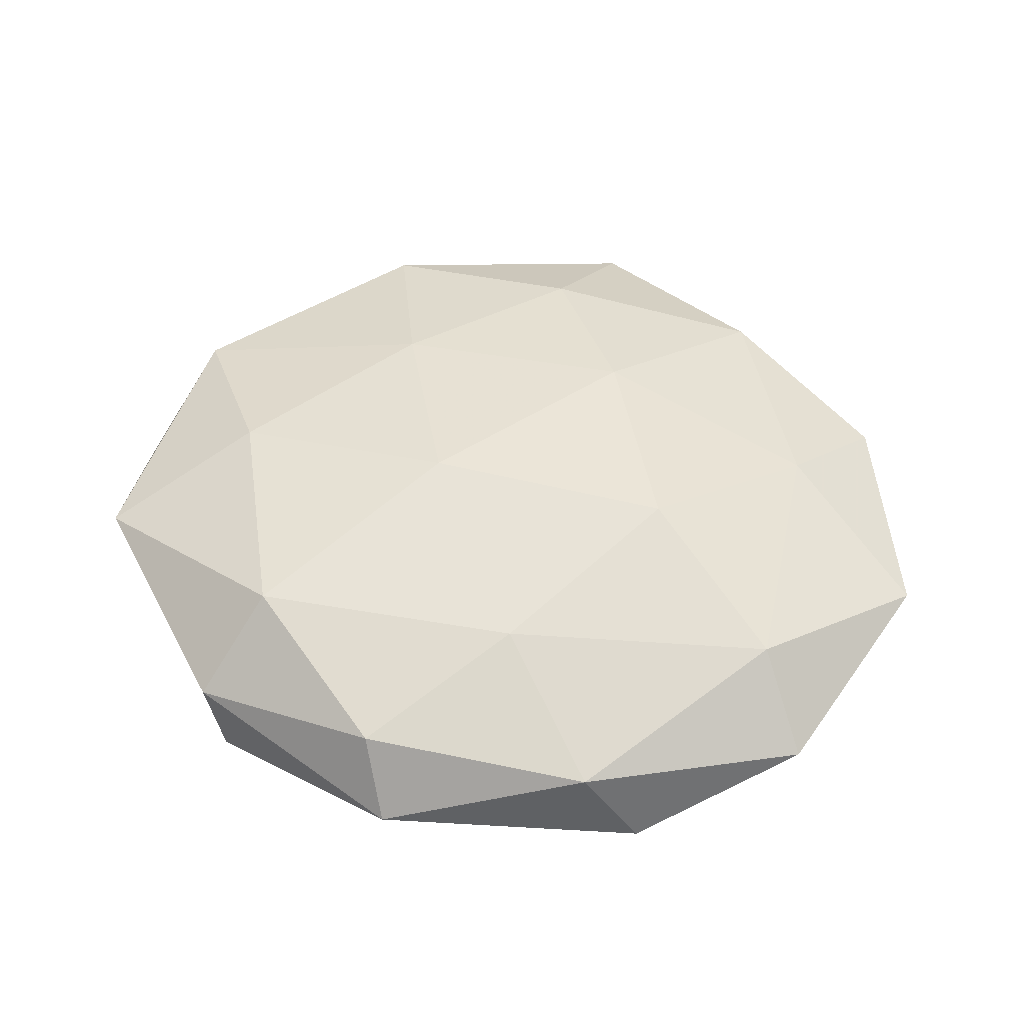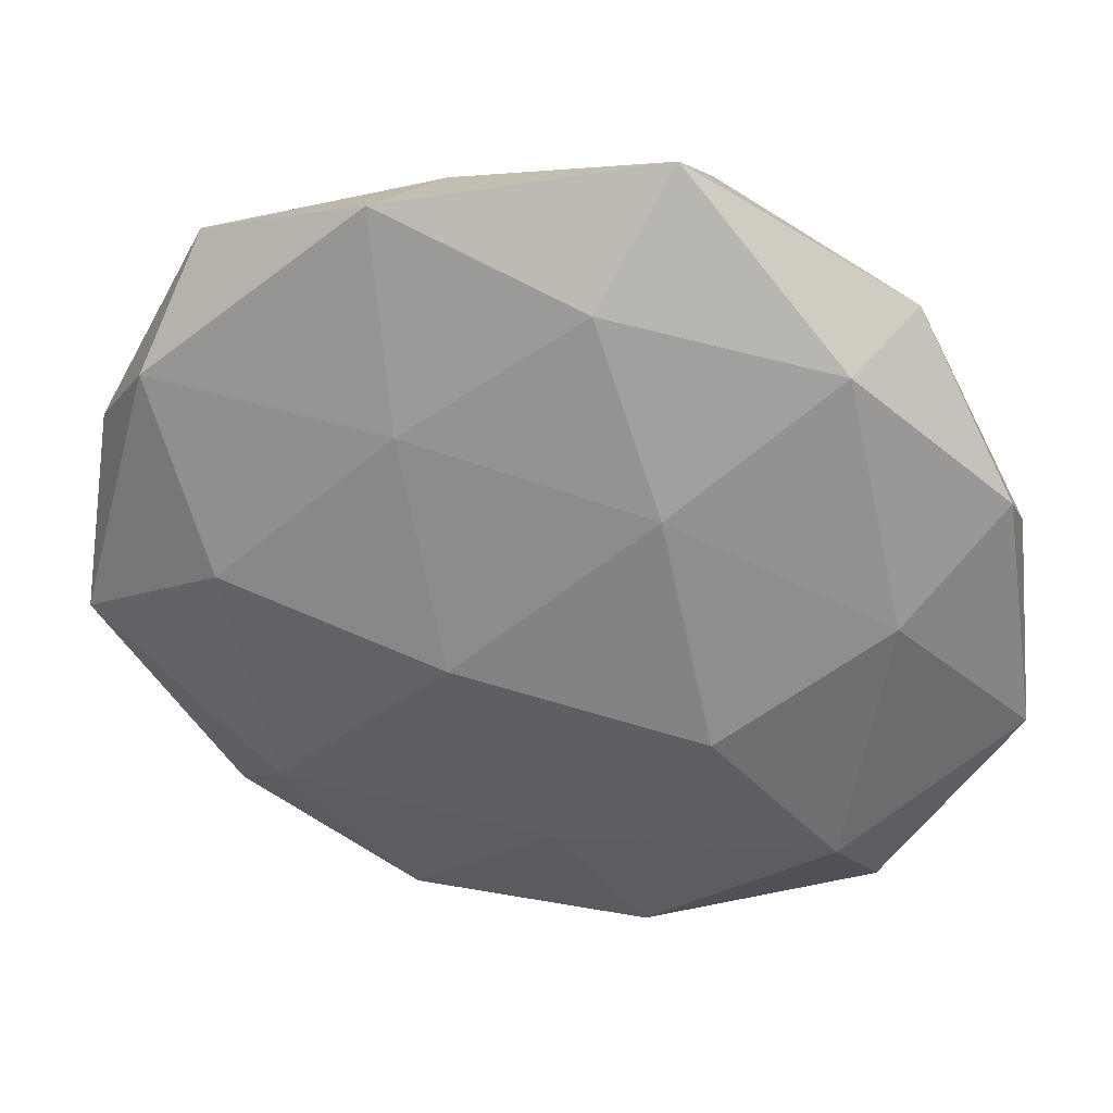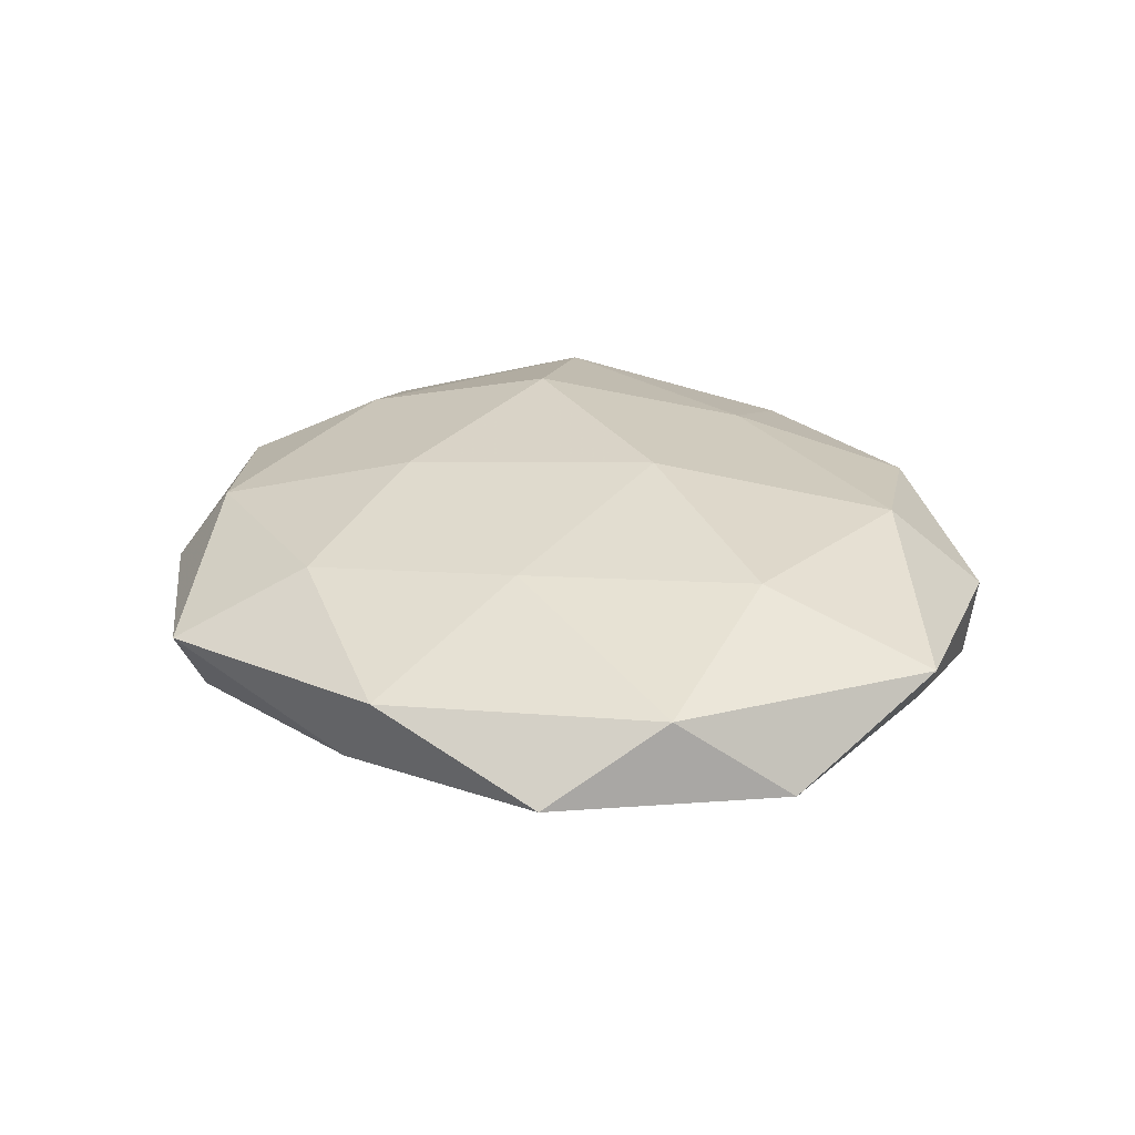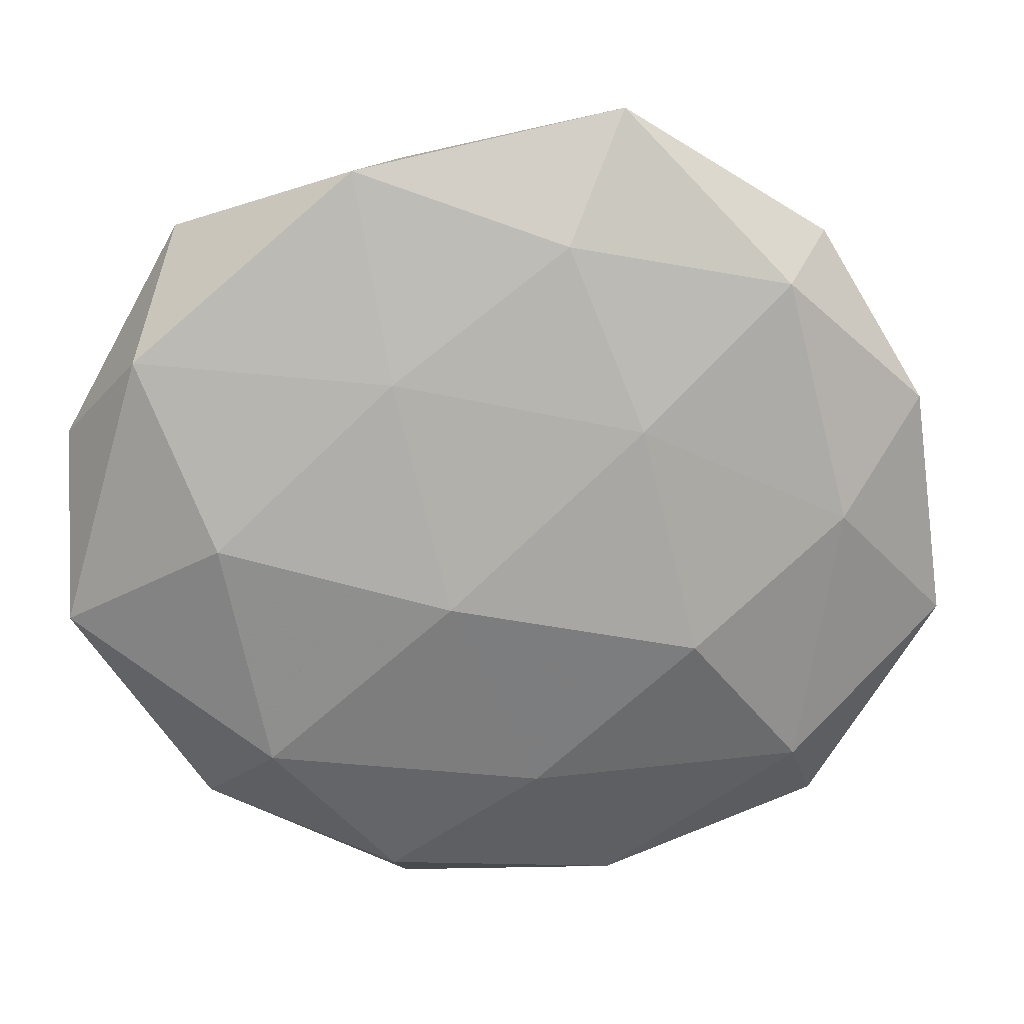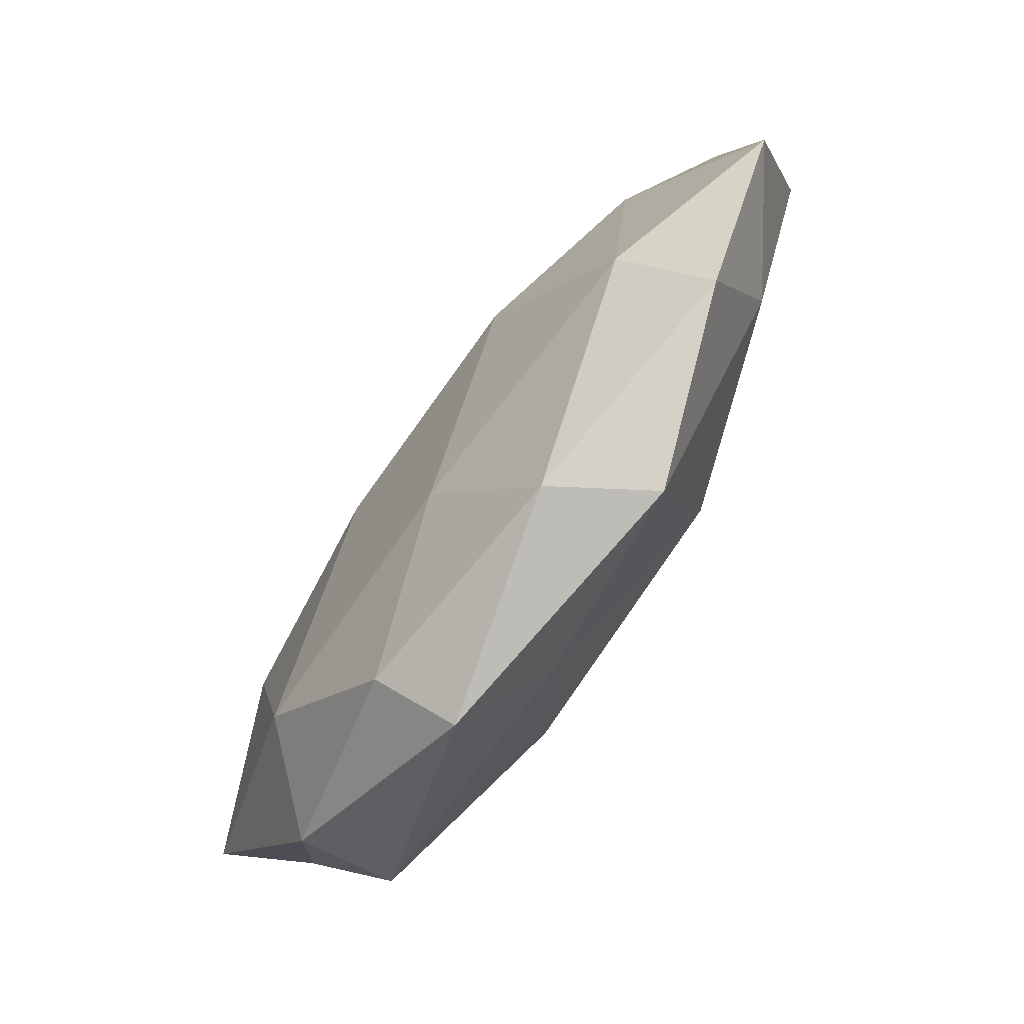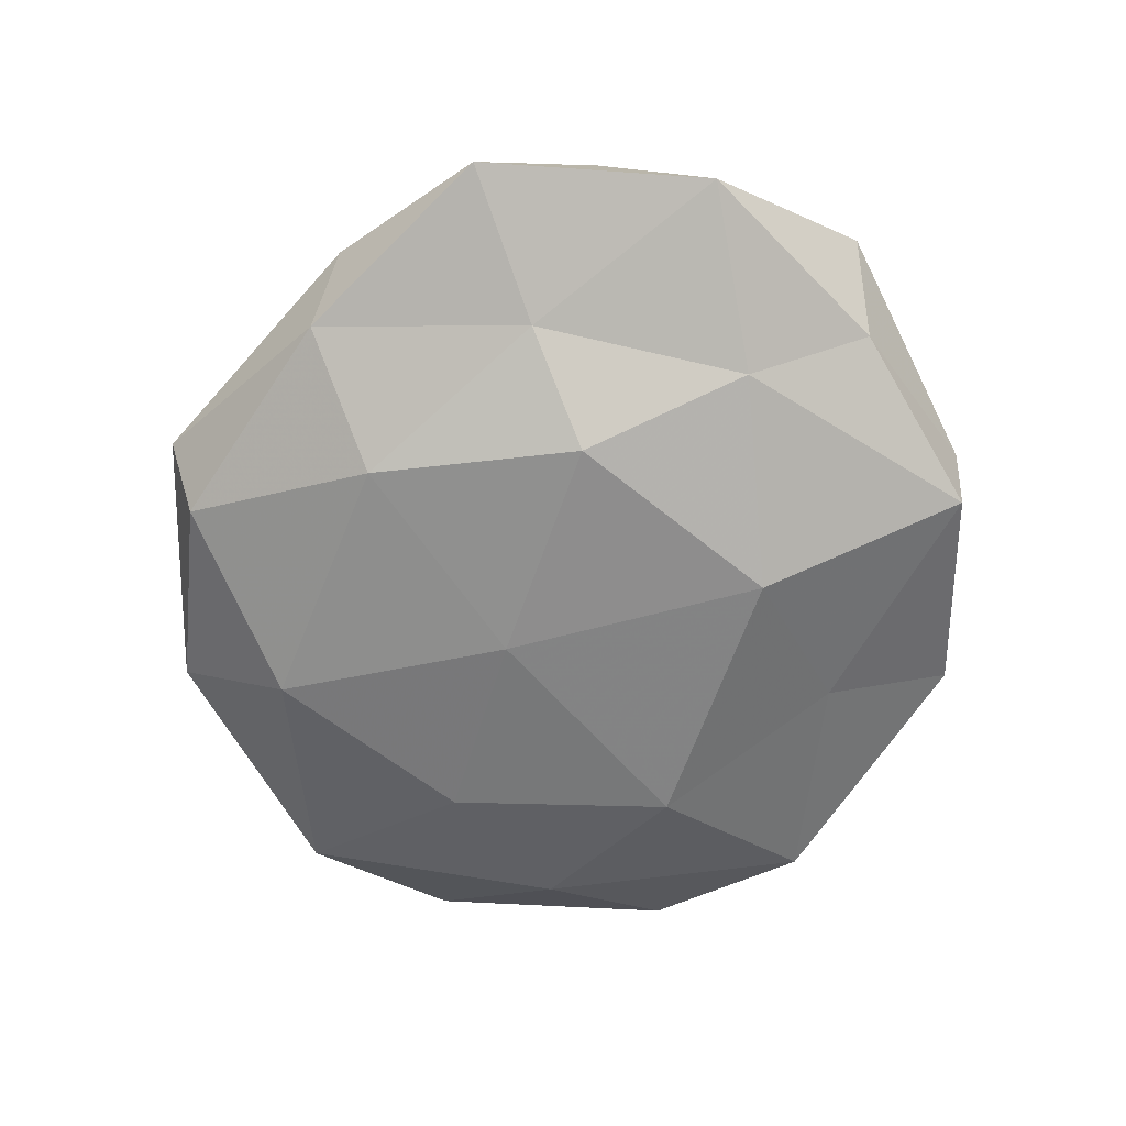
<metadata>
{"format":"obj","ext":"obj","renderer":"f3d","projection":"perspective","resolution":1024,"background":"white","views":[{"elev":49.3,"azim":3.2,"up":"+Z"},{"elev":32.2,"azim":9.3,"up":"+Y"},{"elev":27.3,"azim":-130.0,"up":"+Z"},{"elev":20.5,"azim":-7.8,"up":"+Y"},{"elev":-78.7,"azim":54.9,"up":"+Y"},{"elev":-64.9,"azim":-122.0,"up":"+Z"}]}
</metadata>
<code>
v -0.04776 -0.01317 -0.003643
v 0.03911 0.03612 -0.002132
v -0.03705 0.003228 0.01294
v -0.03927 -0.0336 0.001624
v 0.03259 0.03217 0.008139
v 0.01889 -0.04741 -0.006123
v 0.01308 0.05277 0.002127
v -0.01276 0.0461 -0.004865
v -0.0543 0.01381 -0.003308
v -0.002849 0.03154 -0.01289
v 0.001347 -0.02961 0.01221
v -0.006496 -0.03494 -0.009932
v 0.0296 0.02575 -0.01192
v 0.01371 0.0164 0.01451
v 0.03972 0.003022 0.01095
v -0.009755 -0.004307 0.01653
v -0.0169 -0.01693 -0.01672
v 0.05503 -0.01299 0.002988
v -0.03752 -0.001455 -0.01039
v 0.02018 -0.01096 0.01662
v -0.03152 -0.02478 0.01165
v -0.04019 0.03946 -0.001679
v -0.02032 0.01158 -0.016
v 0.01188 -0.04692 0.004642
v -0.0159 0.02276 0.01216
v -0.05523 -0.007288 0.005455
v -0.01634 -0.04315 0.006595
v 0.05249 0.008456 -0.005767
v 0.03214 -0.001631 -0.01213
v -0.02836 0.02377 -0.008562
v 0.01581 0.04713 -0.007449
v 0.005327 0.0381 0.009978
v -0.014 -0.04939 -0.002482
v -0.04588 0.02512 0.006829
v 0.007603 0.00528 -0.0157
v 0.04004 -0.0214 -0.006592
v -0.03727 -0.03386 -0.009392
v 0.01679 -0.02483 -0.01452
v 0.03474 -0.02898 0.01049
v 0.03949 -0.03886 0.001262
v -0.01958 0.04687 0.005445
v 0.05079 0.01585 0.003524
f 5 2 7
f 15 5 14
f 19 1 9
f 20 15 14
f 20 16 11
f 20 14 16
f 16 3 21
f 16 21 11
f 23 17 19
f 16 25 3
f 14 25 16
f 4 26 1
f 9 1 26
f 21 3 26
f 21 26 4
f 27 21 4
f 11 21 27
f 11 27 24
f 13 2 28
f 29 13 28
f 30 8 10
f 19 9 30
f 30 22 8
f 30 9 22
f 23 30 10
f 23 19 30
f 7 2 31
f 31 8 7
f 10 8 31
f 13 31 2
f 10 31 13
f 32 5 7
f 14 5 32
f 14 32 25
f 6 33 12
f 24 33 6
f 4 33 27
f 24 27 33
f 22 9 34
f 3 25 34
f 34 26 3
f 9 26 34
f 10 13 35
f 23 10 35
f 23 35 17
f 35 13 29
f 18 36 28
f 28 36 29
f 1 37 4
f 17 12 37
f 19 37 1
f 17 37 19
f 37 33 4
f 37 12 33
f 12 38 6
f 17 38 12
f 35 38 17
f 35 29 38
f 38 36 6
f 38 29 36
f 39 18 15
f 20 11 39
f 20 39 15
f 11 24 39
f 40 24 6
f 6 36 40
f 18 40 36
f 39 40 18
f 39 24 40
f 8 41 7
f 8 22 41
f 7 41 32
f 25 32 41
f 34 41 22
f 25 41 34
f 5 42 2
f 15 42 5
f 15 18 42
f 28 2 42
f 42 18 28

</code>
